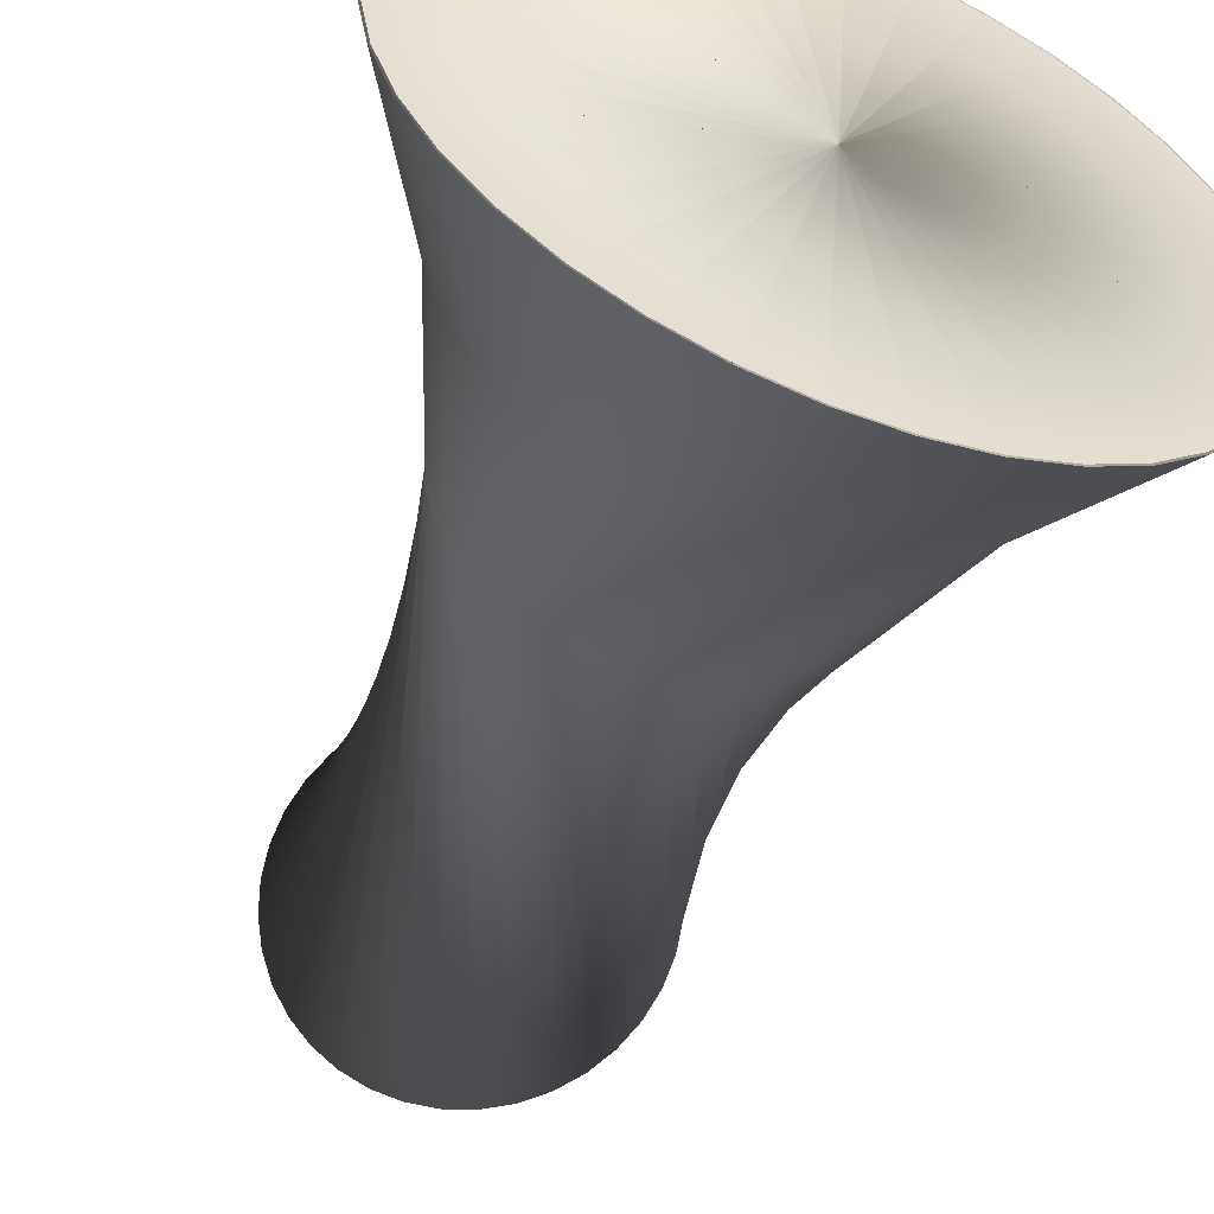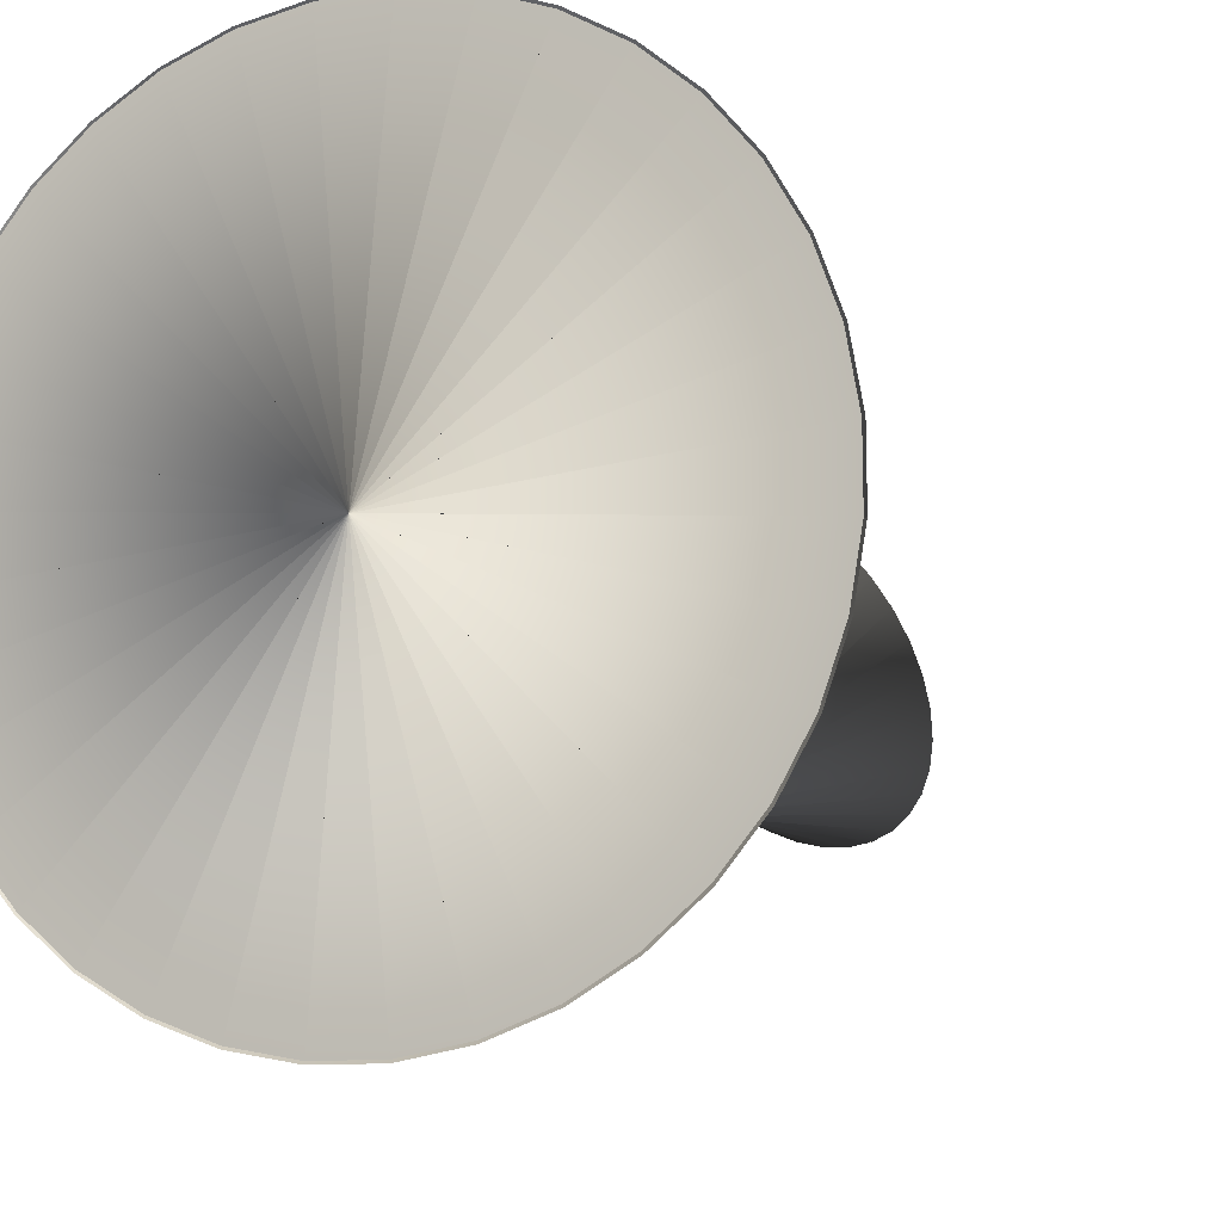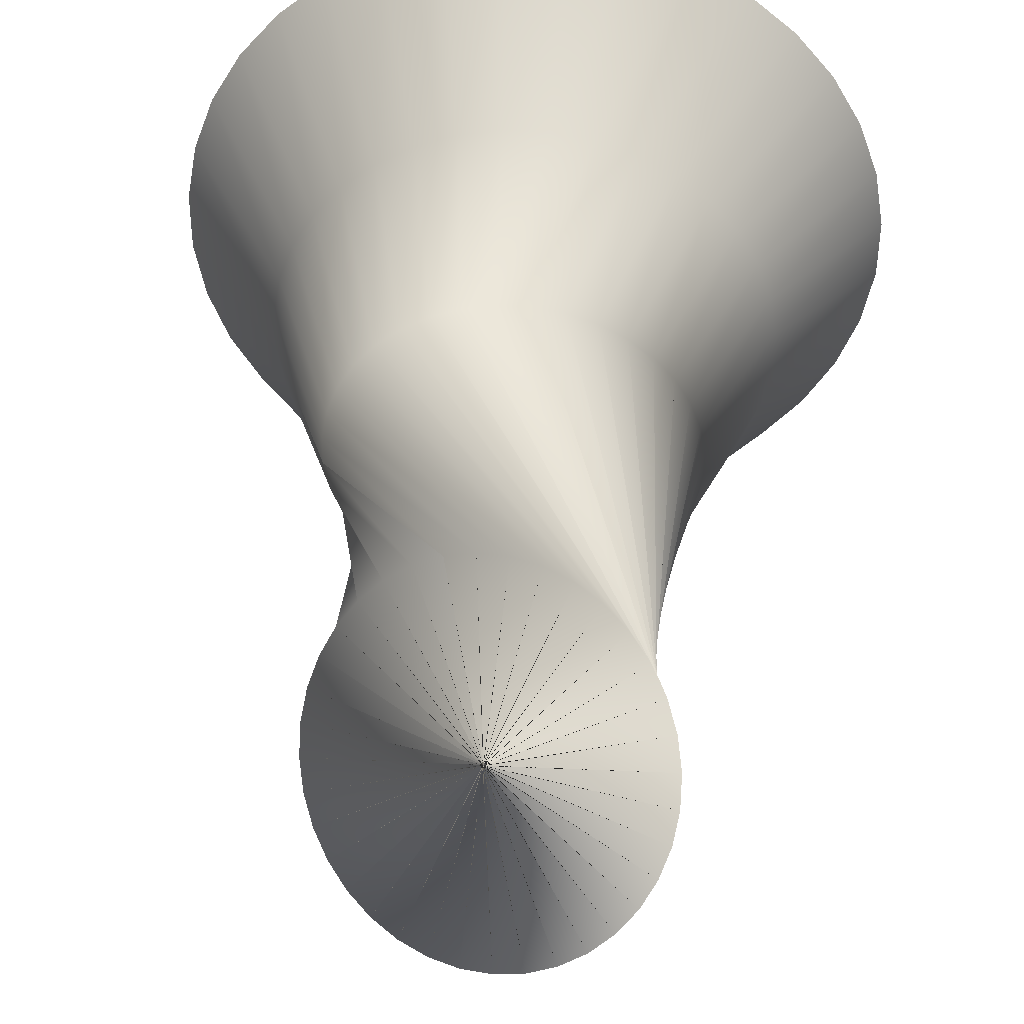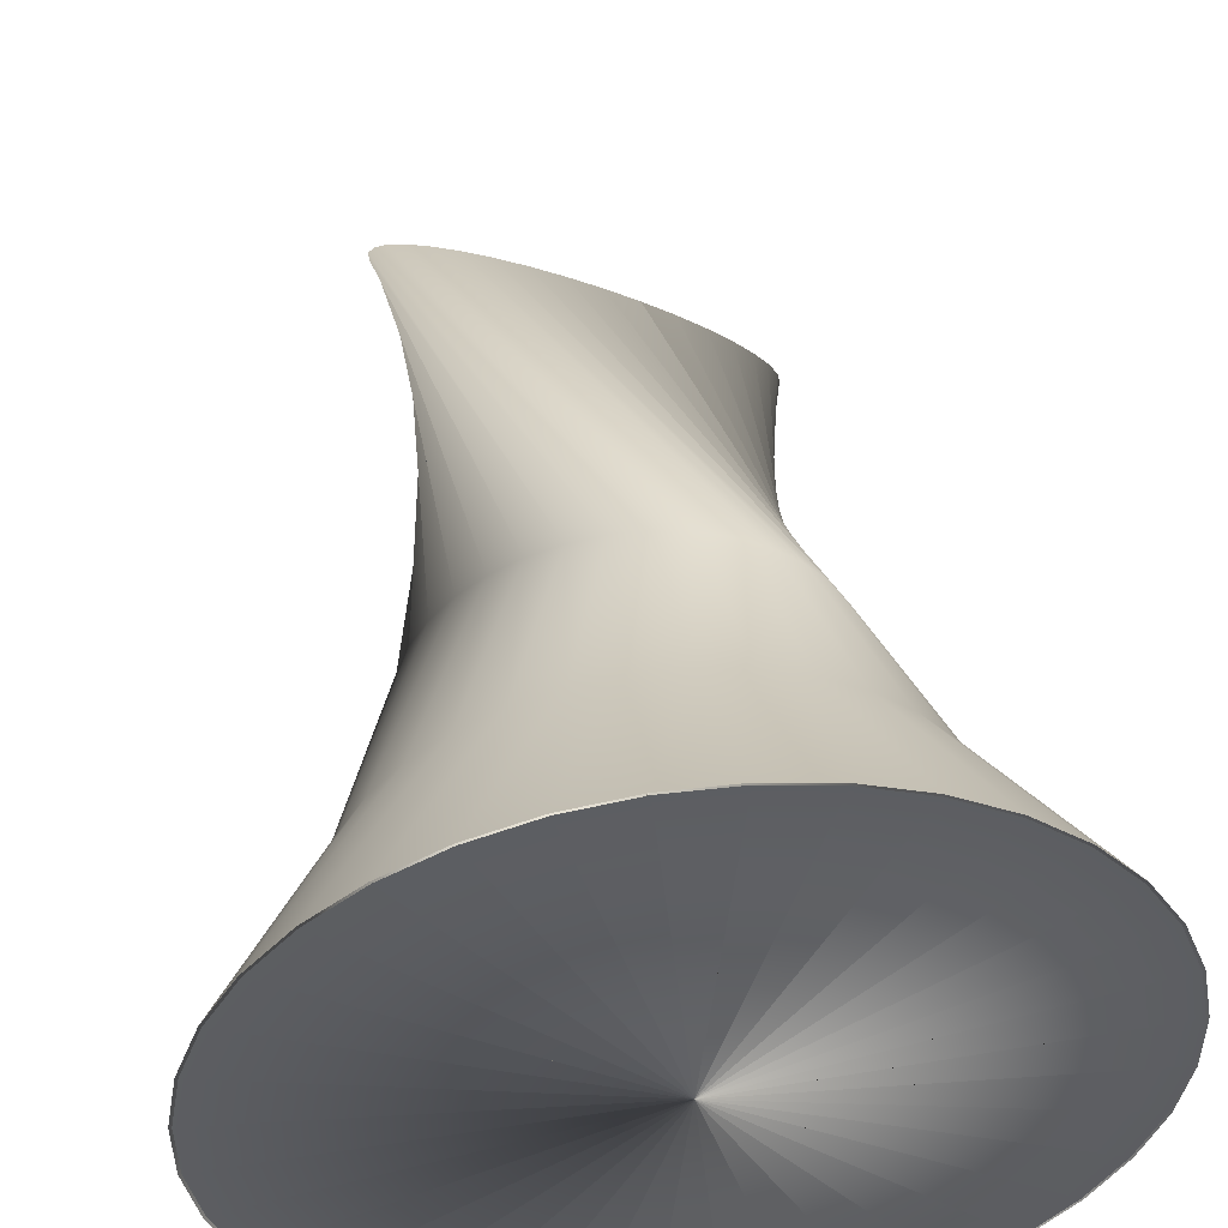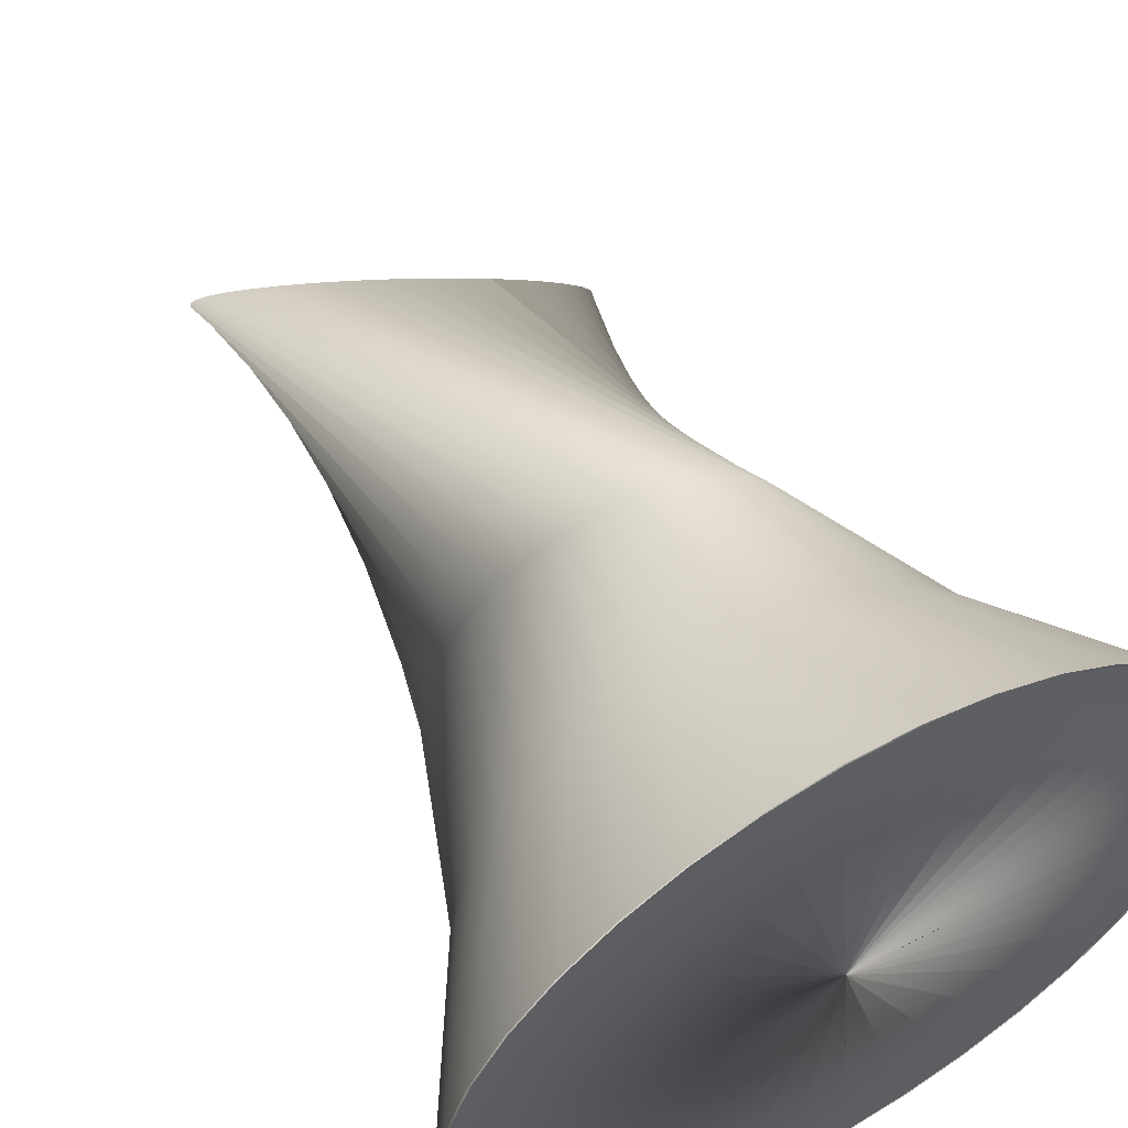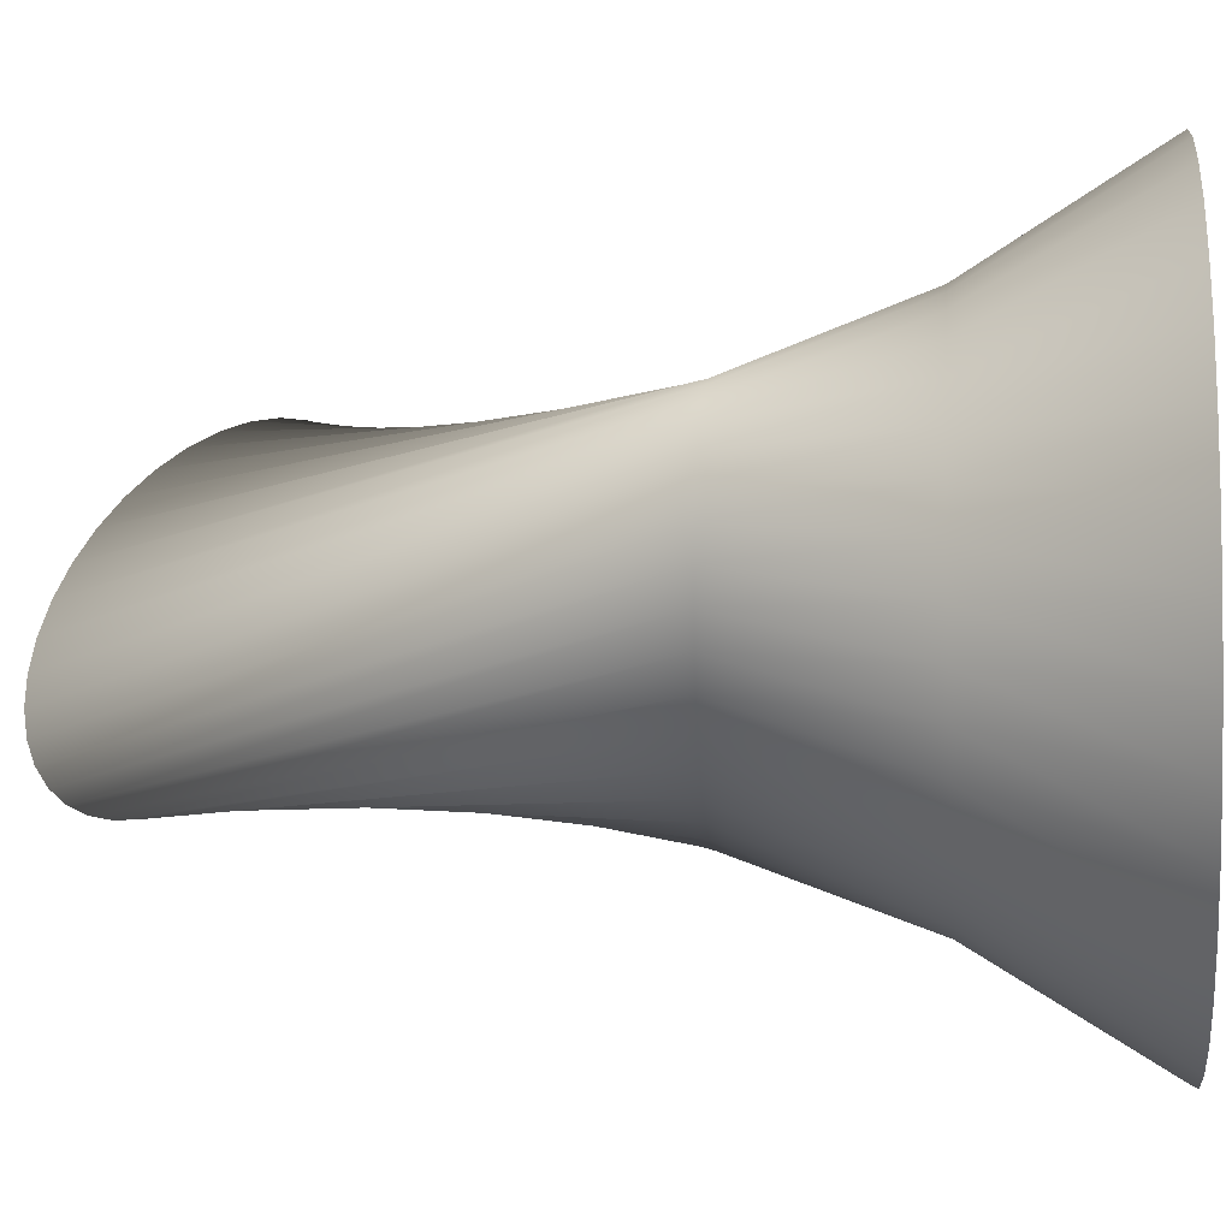
<metadata>
{"format":"obj","ext":"obj","renderer":"f3d","projection":"perspective","resolution":1024,"background":"white","views":[{"elev":-54.2,"azim":-22.1,"up":"+Z"},{"elev":-9.2,"azim":23.2,"up":"+Z"},{"elev":41.6,"azim":-177.1,"up":"+Z"},{"elev":50.5,"azim":-7.3,"up":"+Z"},{"elev":57.0,"azim":-29.9,"up":"+Z"},{"elev":-6.8,"azim":-84.4,"up":"+Z"}]}
</metadata>
<code>
o Cube
v 2.143 0.0255 -0.3371
v 1.54 1.02 -0.2851
v 1.173 2.027 -0.2522
v 0.4185 3.585 0.5442
v 0.197 4.239 -0.1839
v 0.155 0.02798 -0.1754
v 2.129 0.02561 -0.336
v 2.085 0.02679 -0.6798
v 1.499 1.021 -0.5223
v 1.144 2.028 -0.4247
v 0.5685 3.566 0.4611
v 0.1949 4.24 -0.1827
v 0.155 0.02798 -0.1753
v 2.071 0.0269 -0.6762
v 1.968 0.02855 -1.007
v 1.419 1.023 -0.7488
v 1.085 2.029 -0.5895
v 0.7072 3.567 0.3585
v 0.1929 4.24 -0.1813
v 0.1551 0.02797 -0.1752
v 1.955 0.02864 -1.001
v 1.796 0.03071 -1.309
v 1.3 1.024 -0.9579
v 0.9984 2.03 -0.7415
v 0.8304 3.588 0.2394
v 0.1912 4.239 -0.1796
v 0.1551 0.02797 -0.1751
v 1.784 0.03078 -1.301
v 1.574 0.0332 -1.577
v 1.146 1.026 -1.143
v 0.8867 2.031 -0.8763
v 0.9342 3.629 0.1076
v 0.1897 4.239 -0.1777
v 0.1552 0.02797 -0.175
v 1.564 0.03327 -1.567
v 1.309 0.03597 -1.802
v 0.9626 1.028 -1.299
v 0.7533 2.033 -0.9896
v 1.016 3.687 -0.03302
v 0.1886 4.238 -0.1758
v 0.1553 0.02797 -0.1749
v 1.301 0.03601 -1.79
v 1.009 0.03891 -1.977
v 0.755 1.03 -1.421
v 0.6023 2.034 -1.078
v 1.072 3.761 -0.1781
v 0.1878 4.237 -0.1737
v 0.1554 0.02797 -0.1749
v 1.003 0.03893 -1.965
v 0.6834 0.04195 -2.098
v 0.5294 1.032 -1.504
v 0.4383 2.036 -1.139
v 1.102 3.85 -0.3233
v 0.1874 4.236 -0.1717
v 0.1555 0.02797 -0.1748
v 0.6798 0.04195 -2.085
v 0.3416 0.04498 -2.16
v 0.2928 1.034 -1.547
v 0.2661 2.037 -1.17
v 1.104 3.949 -0.4642
v 0.1873 4.234 -0.1697
v 0.1556 0.02797 -0.1748
v 0.3403 0.04496 -2.147
v -0.00595 0.04792 -2.163
v 0.05216 1.036 -1.549
v 0.09117 2.039 -1.171
v 1.078 4.057 -0.5964
v 0.1877 4.233 -0.1678
v 0.1557 0.02797 -0.1748
v -0.00482 0.04788 -2.149
v -0.3486 0.05068 -2.104
v -0.185 1.038 -1.508
v -0.08133 2.04 -1.142
v 1.026 4.17 -0.7161
v 0.1884 4.231 -0.1661
v 0.1558 0.02797 -0.1748
v -0.345 0.05062 -2.091
v -0.6758 0.05317 -1.987
v -0.4116 1.04 -1.428
v -0.2461 2.041 -1.083
v 0.9486 4.284 -0.8195
v 0.1895 4.23 -0.1647
v 0.1559 0.02797 -0.1749
v -0.67 0.05309 -1.975
v -0.9779 0.05532 -1.815
v -0.6207 1.041 -1.309
v -0.3982 2.042 -0.9965
v 0.8481 4.397 -0.9035
v 0.1909 4.228 -0.1635
v 0.156 0.02797 -0.1749
v -0.9699 0.05523 -1.804
v -1.245 0.05706 -1.594
v -0.8059 1.042 -1.155
v -0.5329 2.043 -0.8849
v 0.7278 4.504 -0.9655
v 0.1926 4.227 -0.1626
v 0.1561 0.02797 -0.175
v -1.236 0.05695 -1.584
v -1.47 0.05834 -1.329
v -0.9617 1.043 -0.9716
v -0.6462 2.044 -0.7515
v 0.5913 4.602 -1.004
v 0.1945 4.225 -0.1621
v 0.1561 0.02797 -0.1751
v -1.459 0.05823 -1.321
v -1.646 0.05912 -1.029
v -1.083 1.044 -0.764
v -0.7346 2.044 -0.6005
v 0.4427 4.689 -1.017
v 0.1966 4.224 -0.1619
v 0.1562 0.02797 -0.1752
v -1.633 0.059 -1.023
v -1.767 0.05938 -0.7031
v -1.167 1.044 -0.5384
v -0.7954 2.044 -0.4364
v 0.2866 4.761 -1.005
v 0.1988 4.223 -0.1621
v 0.1562 0.02797 -0.1753
v -1.753 0.05926 -0.6994
v -1.829 0.05911 -0.3612
v -1.21 1.044 -0.3017
v -0.8269 2.044 -0.2643
v 0.1278 4.818 -0.9676
v 0.2011 4.222 -0.1626
v 0.1562 0.02797 -0.1754
v -1.815 0.05899 -0.3599
v -1.831 0.05831 -0.01366
v -1.212 1.043 -0.06111
v -0.8279 2.044 -0.0893
v -0.0291 4.855 -0.9065
v 0.2033 4.222 -0.1635
v 0.1562 0.02797 -0.1755
v -1.818 0.0582 -0.01479
v -1.773 0.05702 0.329
v -1.171 1.042 0.1761
v -0.7986 2.043 0.08321
v -0.1792 4.874 -0.8234
v 0.2054 4.221 -0.1646
v 0.1562 0.02797 -0.1756
v -1.76 0.05691 0.3254
v -1.656 0.05527 0.6562
v -1.09 1.041 0.4027
v -0.7398 2.042 0.248
v -0.3178 4.873 -0.7207
v 0.2073 4.221 -0.1661
v 0.1562 0.02797 -0.1757
v -1.644 0.05517 0.6504
v -1.484 0.05311 0.9583
v -0.9713 1.04 0.6118
v -0.6532 2.041 0.4001
v -0.441 4.852 -0.6017
v 0.2091 4.222 -0.1678
v 0.1561 0.02797 -0.1758
v -1.473 0.05303 0.9503
v -1.263 0.05061 1.226
v -0.8178 1.038 0.797
v -0.5415 2.04 0.5348
v -0.5448 4.812 -0.4699
v 0.2105 4.222 -0.1696
v 0.1561 0.02797 -0.1759
v -1.253 0.05055 1.216
v -0.9977 0.04784 1.451
v -0.6344 1.036 0.9528
v -0.4082 2.039 0.6481
v -0.6261 4.753 -0.3293
v 0.2117 4.223 -0.1716
v 0.156 0.02797 -0.1759
v -0.9896 0.0478 1.439
v -0.6978 0.0449 1.626
v -0.4268 1.034 1.074
v -0.2572 2.037 0.7365
v -0.6825 4.679 -0.1842
v 0.2125 4.224 -0.1736
v 0.1559 0.02797 -0.176
v -0.6918 0.04488 1.614
v -0.372 0.04186 1.747
v -0.2012 1.032 1.158
v -0.09311 2.036 0.7973
v -0.7123 4.59 -0.03898
v 0.2129 4.225 -0.1757
v 0.1558 0.02797 -0.176
v -0.3683 0.04186 1.734
v -0.03008 0.03883 1.81
v 0.03546 1.03 1.201
v 0.07902 2.034 0.8288
v -0.7144 4.491 0.1019
v 0.2129 4.227 -0.1777
v 0.1557 0.02797 -0.176
v -0.02878 0.03885 1.796
v 0.3174 0.03589 1.812
v 0.276 1.028 1.203
v 0.254 2.033 0.8298
v -0.689 4.383 0.2342
v 0.2126 4.228 -0.1795
v 0.1556 0.02797 -0.176
v 0.3163 0.03593 1.798
v 0.66 0.03313 1.754
v 0.5132 1.026 1.162
v 0.4265 2.031 0.8005
v -0.6367 4.27 0.3538
v 0.2118 4.23 -0.1812
v 0.1555 0.02797 -0.176
v 0.6565 0.03319 1.74
v 0.9873 0.03064 1.637
v 0.7398 1.024 1.081
v 0.5913 2.03 0.7416
v -0.5592 4.156 0.4572
v 0.2107 4.231 -0.1827
v 0.1554 0.02797 -0.176
v 0.9815 0.03072 1.624
v 1.289 0.02849 1.465
v 0.9489 1.022 0.9624
v 0.7434 2.029 0.6551
v -0.4587 4.043 0.5412
v 0.2093 4.233 -0.1838
v 0.1553 0.02797 -0.1759
v 1.281 0.02859 1.453
v 1.557 0.02675 1.243
v 1.134 1.021 0.8088
v 0.8781 2.028 0.5434
v -0.3384 3.936 0.6033
v 0.2076 4.235 -0.1847
v 0.1552 0.02798 -0.1759
v 1.547 0.02686 1.233
v 1.782 0.02547 0.978
v 1.29 1.02 0.6255
v 0.9914 2.027 0.41
v -0.2019 3.838 0.6415
v 0.2057 4.236 -0.1852
v 0.1551 0.02798 -0.1758
v 1.771 0.02559 0.97
v 1.958 0.02469 0.6781
v 1.411 1.02 0.4178
v 1.08 2.027 0.259
v -0.05335 3.751 0.6547
v 0.2036 4.237 -0.1854
v 0.1551 0.02798 -0.1757
v 1.945 0.02481 0.6722
v 2.078 0.02443 0.3523
v 1.495 1.02 0.1922
v 1.141 2.027 0.09495
v 0.1027 3.679 0.6425
v 0.2014 4.238 -0.1853
v 0.155 0.02798 -0.1756
v 2.065 0.02455 0.3486
v 2.141 0.0247 0.01039
v 1.538 1.02 -0.04446
v 1.172 2.027 -0.07719
v 0.2616 3.623 0.6053
v 0.1992 4.239 -0.1847
v 0.155 0.02798 -0.1755
v 2.127 0.02482 0.009094
v 2.143 0.0255 -0.3371
v 1.54 1.02 -0.2851
v 1.173 2.027 -0.2522
v 0.4185 3.585 0.5442
v 0.197 4.239 -0.1839
v 0.155 0.02798 -0.1754
v 2.129 0.02561 -0.336
f 3 10 11 4
f 6 13 14 7
f 2 9 10 3
f 5 12 13 6
f 1 8 9 2
f 4 11 12 5
f 8 15 16 9
f 11 18 19 12
f 10 17 18 11
f 13 20 21 14
f 9 16 17 10
f 12 19 20 13
f 19 26 27 20
f 15 22 23 16
f 18 25 26 19
f 17 24 25 18
f 20 27 28 21
f 16 23 24 17
f 23 30 31 24
f 26 33 34 27
f 22 29 30 23
f 25 32 33 26
f 24 31 32 25
f 27 34 35 28
f 31 38 39 32
f 34 41 42 35
f 30 37 38 31
f 33 40 41 34
f 29 36 37 30
f 32 39 40 33
f 38 45 46 39
f 41 48 49 42
f 37 44 45 38
f 40 47 48 41
f 36 43 44 37
f 39 46 47 40
f 46 53 54 47
f 45 52 53 46
f 48 55 56 49
f 44 51 52 45
f 47 54 55 48
f 43 50 51 44
f 50 57 58 51
f 53 60 61 54
f 52 59 60 53
f 55 62 63 56
f 51 58 59 52
f 54 61 62 55
f 58 65 66 59
f 61 68 69 62
f 57 64 65 58
f 60 67 68 61
f 59 66 67 60
f 62 69 70 63
f 69 76 77 70
f 65 72 73 66
f 68 75 76 69
f 64 71 72 65
f 67 74 75 68
f 66 73 74 67
f 73 80 81 74
f 76 83 84 77
f 72 79 80 73
f 75 82 83 76
f 71 78 79 72
f 74 81 82 75
f 80 87 88 81
f 83 90 91 84
f 79 86 87 80
f 82 89 90 83
f 78 85 86 79
f 81 88 89 82
f 85 92 93 86
f 88 95 96 89
f 87 94 95 88
f 90 97 98 91
f 86 93 94 87
f 89 96 97 90
f 96 103 104 97
f 92 99 100 93
f 95 102 103 96
f 94 101 102 95
f 97 104 105 98
f 93 100 101 94
f 100 107 108 101
f 103 110 111 104
f 99 106 107 100
f 102 109 110 103
f 101 108 109 102
f 104 111 112 105
f 111 118 119 112
f 107 114 115 108
f 110 117 118 111
f 106 113 114 107
f 109 116 117 110
f 108 115 116 109
f 115 122 123 116
f 118 125 126 119
f 114 121 122 115
f 117 124 125 118
f 113 120 121 114
f 116 123 124 117
f 123 130 131 124
f 122 129 130 123
f 125 132 133 126
f 121 128 129 122
f 124 131 132 125
f 120 127 128 121
f 127 134 135 128
f 130 137 138 131
f 129 136 137 130
f 132 139 140 133
f 128 135 136 129
f 131 138 139 132
f 138 145 146 139
f 134 141 142 135
f 137 144 145 138
f 136 143 144 137
f 139 146 147 140
f 135 142 143 136
f 142 149 150 143
f 145 152 153 146
f 141 148 149 142
f 144 151 152 145
f 143 150 151 144
f 146 153 154 147
f 150 157 158 151
f 153 160 161 154
f 149 156 157 150
f 152 159 160 153
f 148 155 156 149
f 151 158 159 152
f 157 164 165 158
f 160 167 168 161
f 156 163 164 157
f 159 166 167 160
f 155 162 163 156
f 158 165 166 159
f 165 172 173 166
f 164 171 172 165
f 167 174 175 168
f 163 170 171 164
f 166 173 174 167
f 162 169 170 163
f 169 176 177 170
f 172 179 180 173
f 171 178 179 172
f 174 181 182 175
f 170 177 178 171
f 173 180 181 174
f 177 184 185 178
f 180 187 188 181
f 176 183 184 177
f 179 186 187 180
f 178 185 186 179
f 181 188 189 182
f 188 195 196 189
f 184 191 192 185
f 187 194 195 188
f 183 190 191 184
f 186 193 194 187
f 185 192 193 186
f 192 199 200 193
f 195 202 203 196
f 191 198 199 192
f 194 201 202 195
f 190 197 198 191
f 193 200 201 194
f 199 206 207 200
f 202 209 210 203
f 198 205 206 199
f 201 208 209 202
f 197 204 205 198
f 200 207 208 201
f 204 211 212 205
f 207 214 215 208
f 206 213 214 207
f 209 216 217 210
f 205 212 213 206
f 208 215 216 209
f 215 222 223 216
f 211 218 219 212
f 214 221 222 215
f 213 220 221 214
f 216 223 224 217
f 212 219 220 213
f 219 226 227 220
f 222 229 230 223
f 218 225 226 219
f 221 228 229 222
f 220 227 228 221
f 223 230 231 224
f 230 237 238 231
f 226 233 234 227
f 229 236 237 230
f 225 232 233 226
f 228 235 236 229
f 227 234 235 228
f 234 241 242 235
f 237 244 245 238
f 233 240 241 234
f 236 243 244 237
f 232 239 240 233
f 235 242 243 236
f 242 249 250 243
f 241 248 249 242
f 244 251 252 245
f 240 247 248 241
f 243 250 251 244
f 239 246 247 240
f 246 253 254 247
f 249 256 257 250
f 248 255 256 249
f 251 258 259 252
f 247 254 255 248
f 250 257 258 251

</code>
